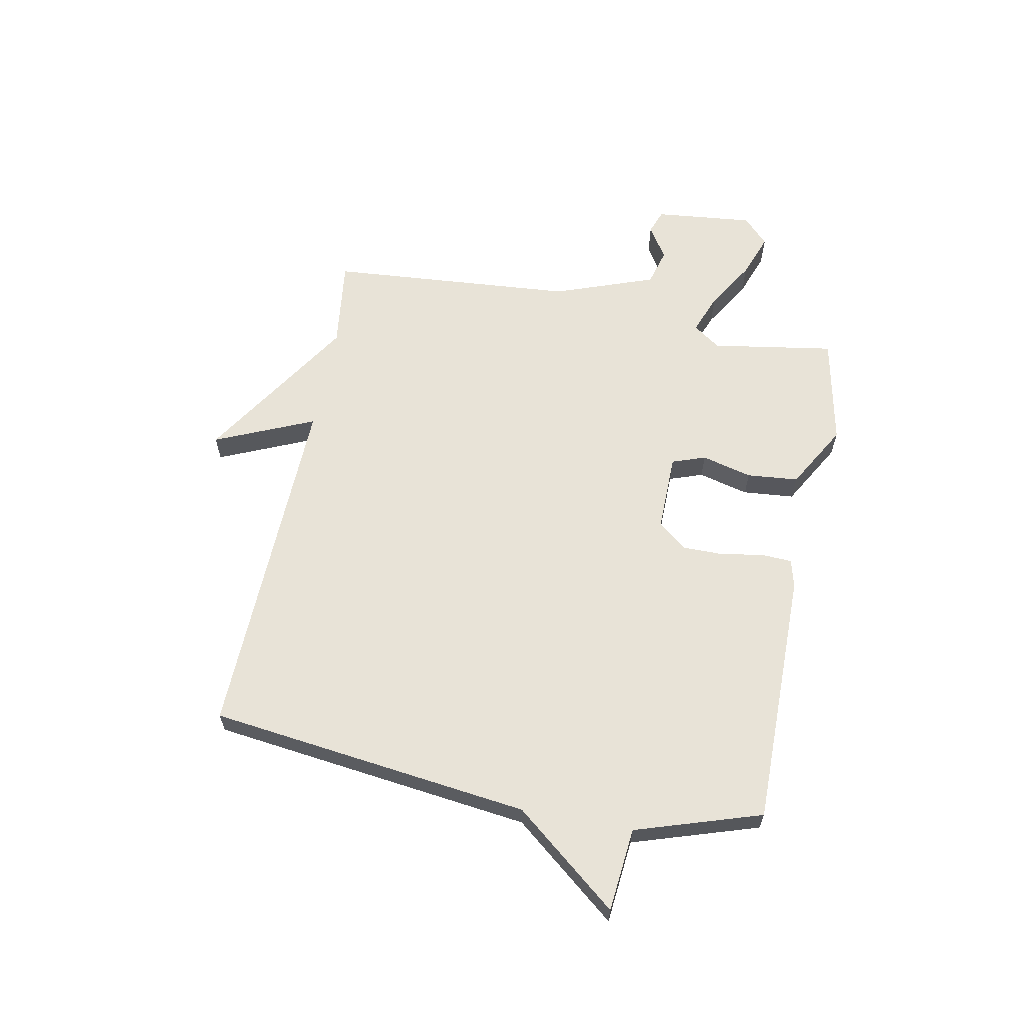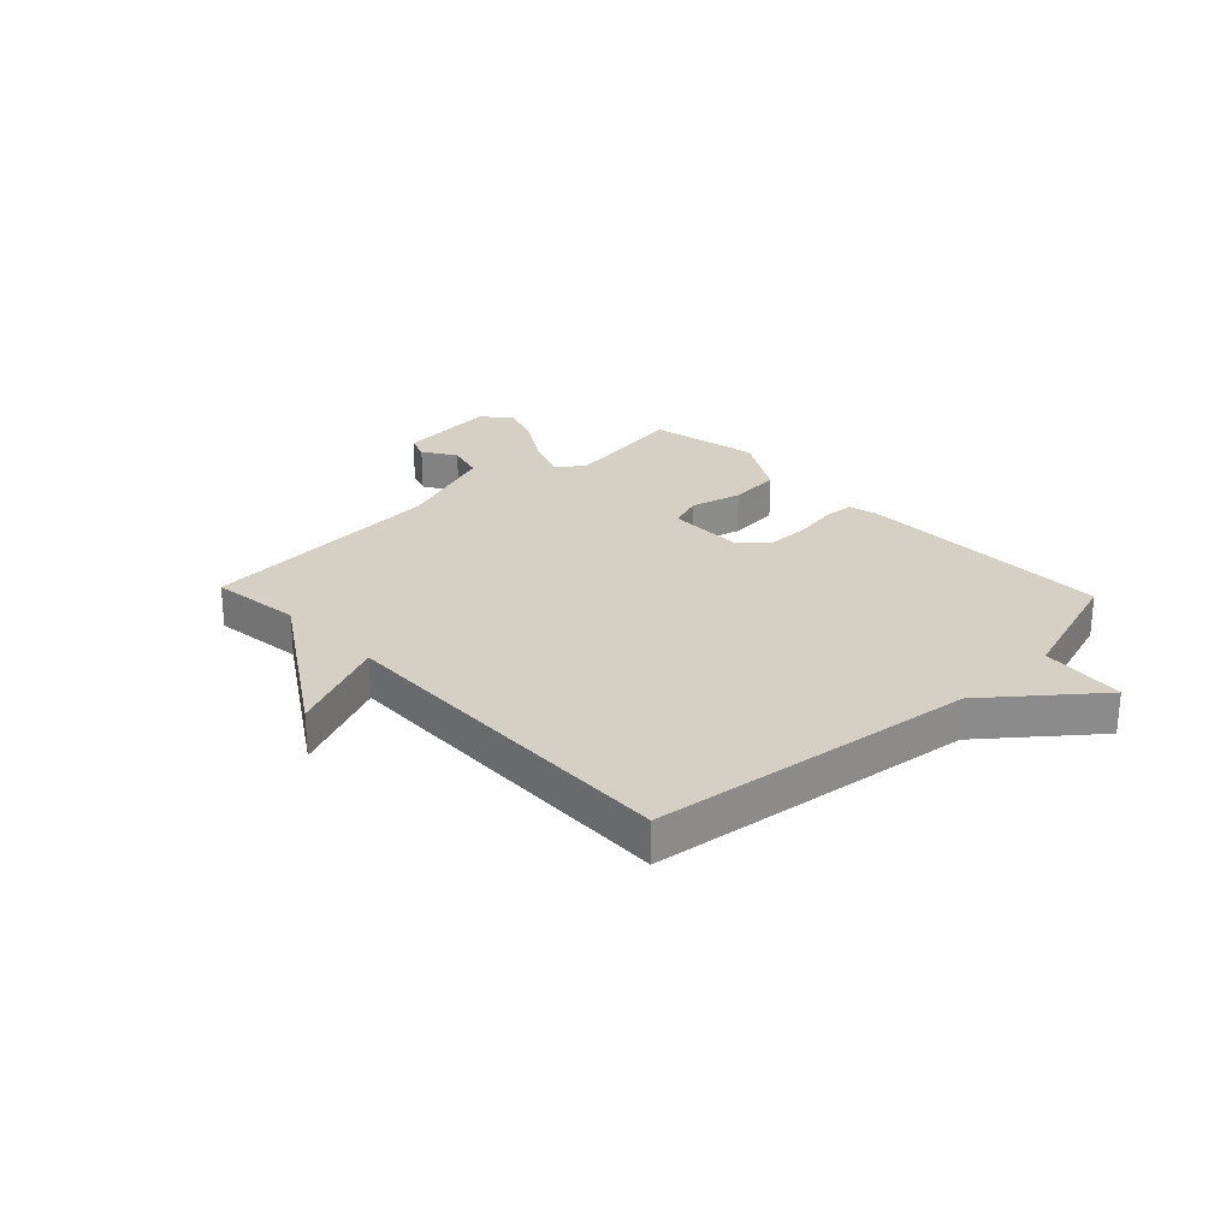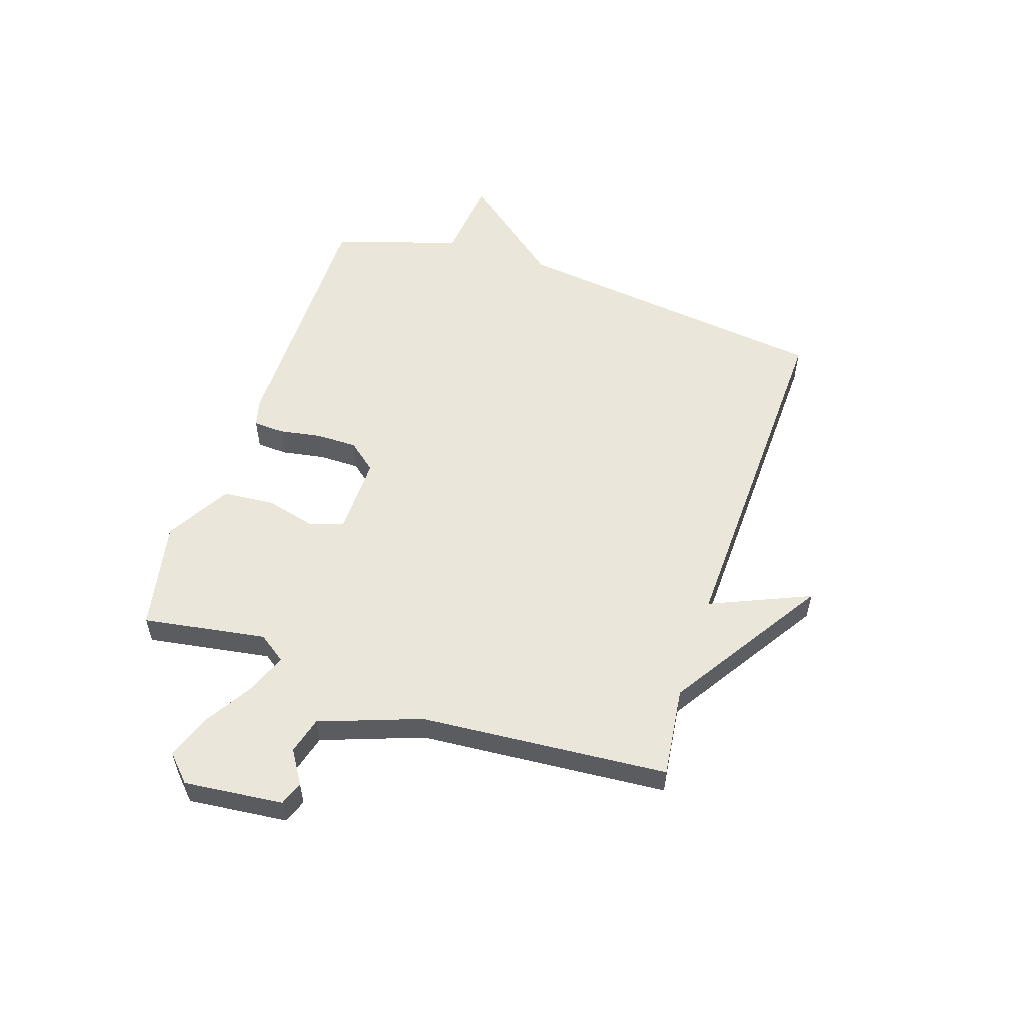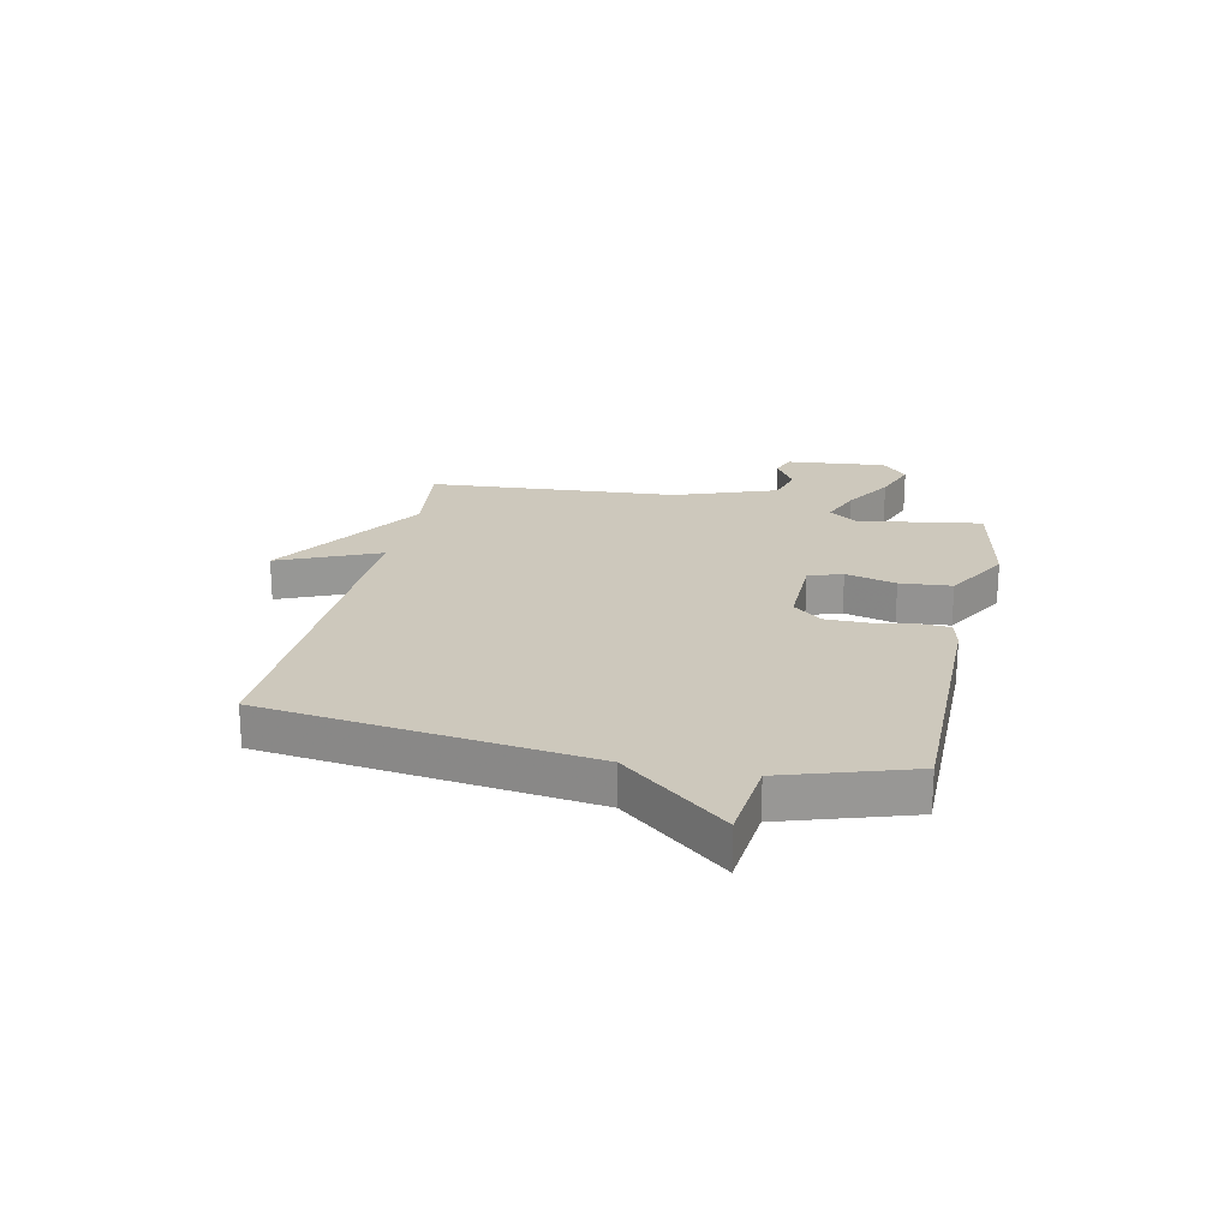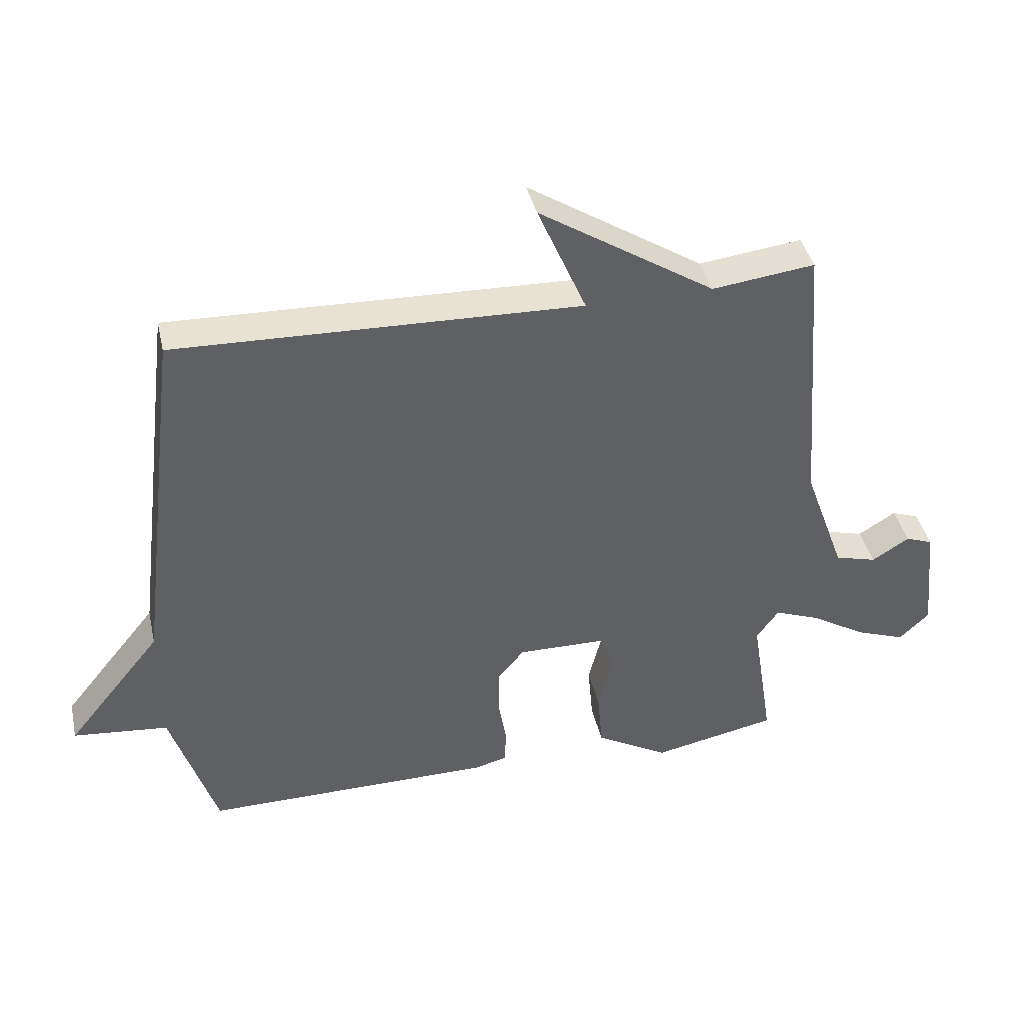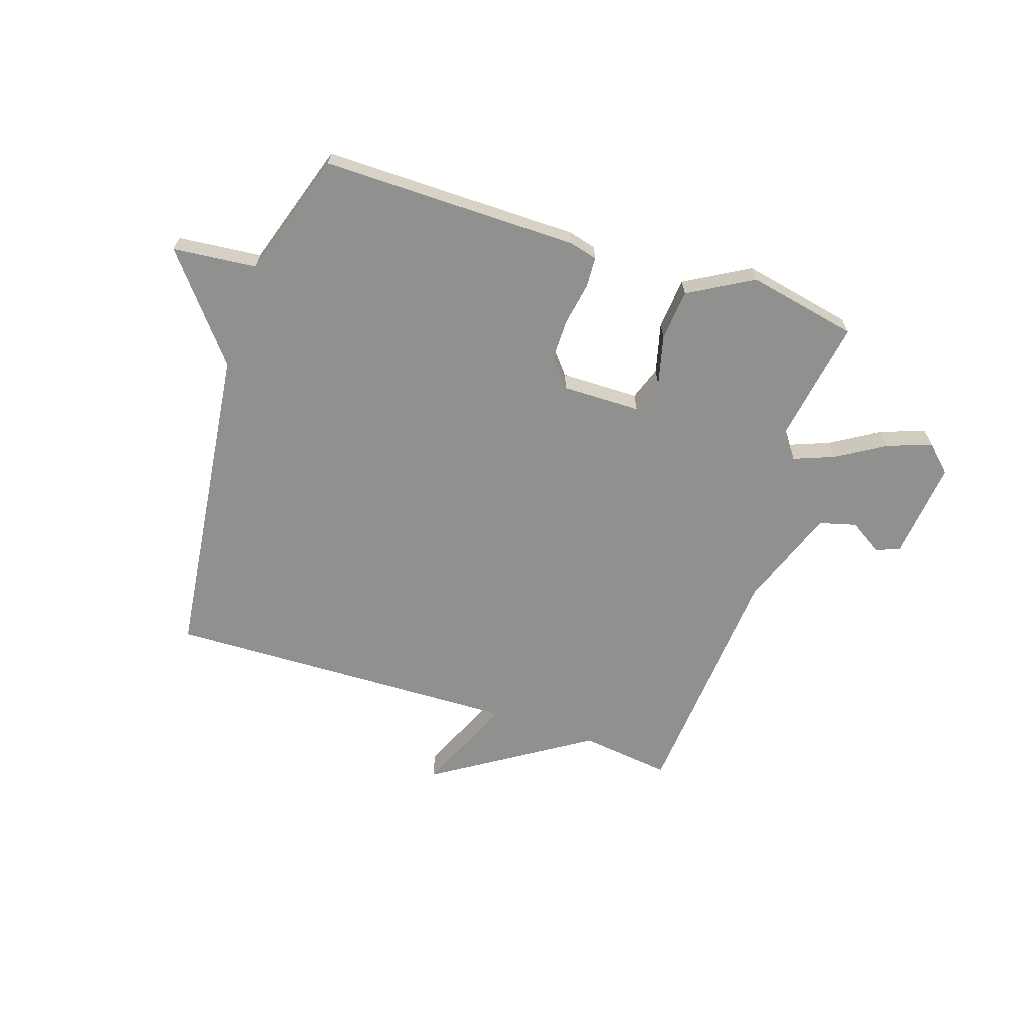
<metadata>
{"format":"obj","ext":"obj","renderer":"f3d","projection":"perspective","resolution":1024,"background":"white","views":[{"elev":62.2,"azim":100.9,"up":"+Y"},{"elev":26.4,"azim":46.4,"up":"+Y"},{"elev":55.0,"azim":-71.7,"up":"+Y"},{"elev":22.2,"azim":102.2,"up":"+Y"},{"elev":40.6,"azim":167.3,"up":"+Z"},{"elev":-65.5,"azim":161.6,"up":"+Y"}]}
</metadata>
<code>
v -0.5 0.07 -0.5
v -0.465 0.07 -0.28
v -0.5 0.07 -0.231
v -0.572 0.07 -0.259
v -0.659 0.07 -0.312
v -0.738 0.07 -0.341
v -0.785 0.07 -0.296
v -0.767 0.07 -0.119
v -0.724 0.07 -0.103
v -0.665 0.07 -0.14
v -0.599 0.07 -0.122
v -0.534 0.07 0.058
v -0.5 0.07 0.5
v -0.338 0.07 0.48
v -0.061 0.07 0.658
v -0.138 0.07 0.48
v 0.5 0.07 0.5
v 0.572 0.07 -0.075
v 0.722 0.07 -0.26
v 0.572 0.07 -0.275
v 0.5 0.07 -0.5
v 0.04 0.07 -0.498
v -0.01 0.07 -0.485
v -0.013 0.07 -0.43
v 0 0.07 -0.355
v 0 0.07 -0.281
v -0.042 0.07 -0.23
v -0.182 0.07 -0.232
v -0.203 0.07 -0.292
v -0.18 0.07 -0.382
v -0.188 0.07 -0.474
v -0.303 0.07 -0.54
v -0.5 0 -0.5
v -0.465 0 -0.28
v -0.5 0 -0.231
v -0.572 0 -0.259
v -0.659 0 -0.312
v -0.738 0 -0.341
v -0.785 0 -0.296
v -0.767 0 -0.119
v -0.724 0 -0.103
v -0.665 0 -0.14
v -0.599 0 -0.122
v -0.534 0 0.058
v -0.5 0 0.5
v -0.338 0 0.48
v -0.061 0 0.658
v -0.138 0 0.48
v 0.5 0 0.5
v 0.572 0 -0.075
v 0.722 0 -0.26
v 0.572 0 -0.275
v 0.5 0 -0.5
v 0.04 0 -0.498
v -0.01 0 -0.485
v -0.013 0 -0.43
v 0 0 -0.355
v 0 0 -0.281
v -0.042 0 -0.23
v -0.182 0 -0.232
v -0.203 0 -0.292
v -0.18 0 -0.382
v -0.188 0 -0.474
v -0.303 0 -0.54
f 32 1 2
f 31 32 2
f 30 31 2
f 29 30 2
f 28 29 2 3
f 27 28 3
f 23 24 25
f 22 23 25
f 21 22 25
f 20 21 25
f 20 25 26
f 20 26 27
f 19 20 27
f 18 19 27
f 18 27 3
f 17 18 3
f 16 17 3
f 12 13 14
f 16 3 4
f 15 16 4
f 14 15 4
f 12 14 4
f 11 12 4
f 8 9 10
f 7 8 10
f 7 10 11
f 6 7 11
f 5 6 11
f 4 5 11
f 34 33 64
f 34 64 63
f 34 63 62
f 34 62 61
f 35 34 61 60
f 35 60 59
f 57 56 55
f 57 55 54
f 57 54 53
f 57 53 52
f 58 57 52
f 59 58 52
f 59 52 51
f 59 51 50
f 35 59 50
f 35 50 49
f 35 49 48
f 46 45 44
f 36 35 48
f 36 48 47
f 36 47 46
f 36 46 44
f 36 44 43
f 42 41 40
f 42 40 39
f 43 42 39
f 43 39 38
f 43 38 37
f 43 37 36
f 1 33 34 2
f 2 34 35 3
f 3 35 36 4
f 4 36 37 5
f 5 37 38 6
f 6 38 39 7
f 7 39 40 8
f 8 40 41 9
f 9 41 42 10
f 10 42 43 11
f 11 43 44 12
f 12 44 45 13
f 13 45 46 14
f 14 46 47 15
f 15 47 48 16
f 16 48 49 17
f 17 49 50 18
f 18 50 51 19
f 19 51 52 20
f 20 52 53 21
f 21 53 54 22
f 22 54 55 23
f 23 55 56 24
f 24 56 57 25
f 25 57 58 26
f 26 58 59 27
f 27 59 60 28
f 28 60 61 29
f 29 61 62 30
f 30 62 63 31
f 31 63 64 32
f 32 64 33 1

</code>
